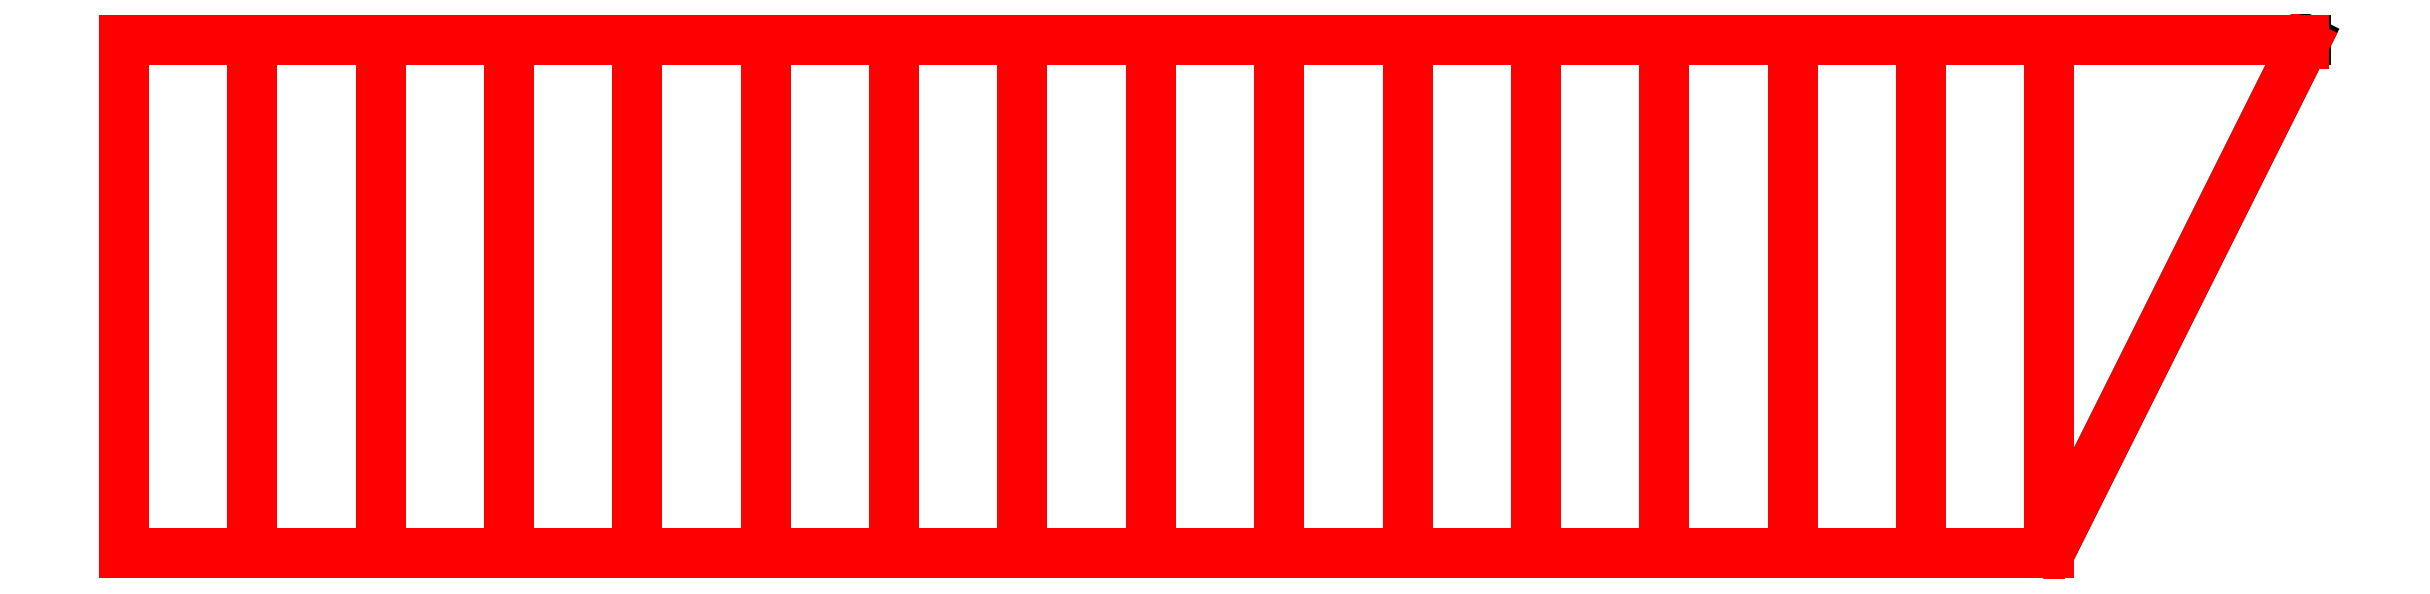
<metadata>
{"format":"dxf","ext":"dxf","renderer":"ezdxf+matplotlib","layout":"modelspace","background":"white","min_lineweight":24,"dpi":150}
</metadata>
<code>
0
SECTION
2
ENTITIES
0
LINE
8
0
10
0
20
4e+09
30
0
11
7.5e+09
21
4e+09
31
0
0
LINE
8
0
10
7.5e+09
20
4e+09
30
0
11
8.5e+09
21
6e+09
31
0
0
LINE
8
0
10
8.5e+09
20
6e+09
30
0
11
0
21
6e+09
31
0
0
LINE
8
0
10
0
20
6e+09
30
0
11
0
21
4e+09
31
0
0
LINE
8
0
10
0
20
4e+09
30
0
11
0
21
4e+09
31
0
0
LINE
8
0
10
0
20
4e+09
30
0
11
5e+08
21
4e+09
31
0
0
LINE
8
0
10
5e+08
20
4e+09
30
0
11
5e+08
21
6e+09
31
0
0
LINE
8
0
10
5e+08
20
6e+09
30
0
11
0
21
6e+09
31
0
0
LINE
8
0
10
0
20
6e+09
30
0
11
0
21
4e+09
31
0
0
LINE
8
0
10
0
20
4e+09
30
0
11
0
21
4e+09
31
0
0
LINE
8
0
10
5e+08
20
4e+09
30
0
11
1e+09
21
4e+09
31
0
0
LINE
8
0
10
1e+09
20
4e+09
30
0
11
1e+09
21
6e+09
31
0
0
LINE
8
0
10
1e+09
20
6e+09
30
0
11
5e+08
21
6e+09
31
0
0
LINE
8
0
10
5e+08
20
6e+09
30
0
11
5e+08
21
4e+09
31
0
0
LINE
8
0
10
1e+09
20
4e+09
30
0
11
1.5e+09
21
4e+09
31
0
0
LINE
8
0
10
1.5e+09
20
4e+09
30
0
11
1.5e+09
21
6e+09
31
0
0
LINE
8
0
10
1.5e+09
20
6e+09
30
0
11
1e+09
21
6e+09
31
0
0
LINE
8
0
10
1e+09
20
6e+09
30
0
11
1e+09
21
4e+09
31
0
0
LINE
8
0
10
1.5e+09
20
4e+09
30
0
11
2e+09
21
4e+09
31
0
0
LINE
8
0
10
2e+09
20
4e+09
30
0
11
2e+09
21
6e+09
31
0
0
LINE
8
0
10
2e+09
20
6e+09
30
0
11
1.5e+09
21
6e+09
31
0
0
LINE
8
0
10
1.5e+09
20
6e+09
30
0
11
1.5e+09
21
4e+09
31
0
0
LINE
8
0
10
2e+09
20
4e+09
30
0
11
2.5e+09
21
4e+09
31
0
0
LINE
8
0
10
2.5e+09
20
4e+09
30
0
11
2.5e+09
21
6e+09
31
0
0
LINE
8
0
10
2.5e+09
20
6e+09
30
0
11
2e+09
21
6e+09
31
0
0
LINE
8
0
10
2e+09
20
6e+09
30
0
11
2e+09
21
4e+09
31
0
0
LINE
8
0
10
2.5e+09
20
4e+09
30
0
11
3e+09
21
4e+09
31
0
0
LINE
8
0
10
3e+09
20
4e+09
30
0
11
3e+09
21
6e+09
31
0
0
LINE
8
0
10
3e+09
20
6e+09
30
0
11
2.5e+09
21
6e+09
31
0
0
LINE
8
0
10
2.5e+09
20
6e+09
30
0
11
2.5e+09
21
4e+09
31
0
0
LINE
8
0
10
3e+09
20
4e+09
30
0
11
3.5e+09
21
4e+09
31
0
0
LINE
8
0
10
3.5e+09
20
4e+09
30
0
11
3.5e+09
21
6e+09
31
0
0
LINE
8
0
10
3.5e+09
20
6e+09
30
0
11
3e+09
21
6e+09
31
0
0
LINE
8
0
10
3e+09
20
6e+09
30
0
11
3e+09
21
4e+09
31
0
0
LINE
8
0
10
3.5e+09
20
4e+09
30
0
11
4e+09
21
4e+09
31
0
0
LINE
8
0
10
4e+09
20
4e+09
30
0
11
4e+09
21
6e+09
31
0
0
LINE
8
0
10
4e+09
20
6e+09
30
0
11
3.5e+09
21
6e+09
31
0
0
LINE
8
0
10
3.5e+09
20
6e+09
30
0
11
3.5e+09
21
4e+09
31
0
0
LINE
8
0
10
4e+09
20
4e+09
30
0
11
4.5e+09
21
4e+09
31
0
0
LINE
8
0
10
4.5e+09
20
4e+09
30
0
11
4.5e+09
21
6e+09
31
0
0
LINE
8
0
10
4.5e+09
20
6e+09
30
0
11
4e+09
21
6e+09
31
0
0
LINE
8
0
10
4e+09
20
6e+09
30
0
11
4e+09
21
4e+09
31
0
0
LINE
8
0
10
4.5e+09
20
4e+09
30
0
11
5e+09
21
4e+09
31
0
0
LINE
8
0
10
5e+09
20
4e+09
30
0
11
5e+09
21
6e+09
31
0
0
LINE
8
0
10
5e+09
20
6e+09
30
0
11
4.5e+09
21
6e+09
31
0
0
LINE
8
0
10
4.5e+09
20
6e+09
30
0
11
4.5e+09
21
4e+09
31
0
0
LINE
8
0
10
5e+09
20
4e+09
30
0
11
5.5e+09
21
4e+09
31
0
0
LINE
8
0
10
5.5e+09
20
4e+09
30
0
11
5.5e+09
21
6e+09
31
0
0
LINE
8
0
10
5.5e+09
20
6e+09
30
0
11
5e+09
21
6e+09
31
0
0
LINE
8
0
10
5e+09
20
6e+09
30
0
11
5e+09
21
4e+09
31
0
0
LINE
8
0
10
5.5e+09
20
4e+09
30
0
11
6e+09
21
4e+09
31
0
0
LINE
8
0
10
6e+09
20
4e+09
30
0
11
6e+09
21
6e+09
31
0
0
LINE
8
0
10
6e+09
20
6e+09
30
0
11
5.5e+09
21
6e+09
31
0
0
LINE
8
0
10
5.5e+09
20
6e+09
30
0
11
5.5e+09
21
4e+09
31
0
0
LINE
8
0
10
6e+09
20
4e+09
30
0
11
6.5e+09
21
4e+09
31
0
0
LINE
8
0
10
6.5e+09
20
4e+09
30
0
11
6.5e+09
21
6e+09
31
0
0
LINE
8
0
10
6.5e+09
20
6e+09
30
0
11
6e+09
21
6e+09
31
0
0
LINE
8
0
10
6e+09
20
6e+09
30
0
11
6e+09
21
4e+09
31
0
0
LINE
8
0
10
6.5e+09
20
4e+09
30
0
11
7e+09
21
4e+09
31
0
0
LINE
8
0
10
7e+09
20
4e+09
30
0
11
7e+09
21
6e+09
31
0
0
LINE
8
0
10
7e+09
20
6e+09
30
0
11
6.5e+09
21
6e+09
31
0
0
LINE
8
0
10
6.5e+09
20
6e+09
30
0
11
6.5e+09
21
4e+09
31
0
0
LINE
8
0
10
7e+09
20
4e+09
30
0
11
7.5e+09
21
4e+09
31
0
0
LINE
8
0
10
7.5e+09
20
4e+09
30
0
11
7.5e+09
21
6e+09
31
0
0
LINE
8
0
10
7.5e+09
20
6e+09
30
0
11
7e+09
21
6e+09
31
0
0
LINE
8
0
10
7e+09
20
6e+09
30
0
11
7e+09
21
4e+09
31
0
0
LINE
8
0
10
7.5e+09
20
4e+09
30
0
11
7.5e+09
21
4e+09
31
0
0
LINE
8
0
10
7.5e+09
20
4e+09
30
0
11
8.492e+09
21
5.984e+09
31
0
0
LINE
8
0
10
8.492e+09
20
5.984e+09
30
0
11
8.492e+09
21
6e+09
31
0
0
LINE
8
0
10
8.492e+09
20
6e+09
30
0
11
7.5e+09
21
6e+09
31
0
0
LINE
8
0
10
7.5e+09
20
6e+09
30
0
11
7.5e+09
21
4e+09
31
0
0
ENDSEC
0
EOF

</code>
